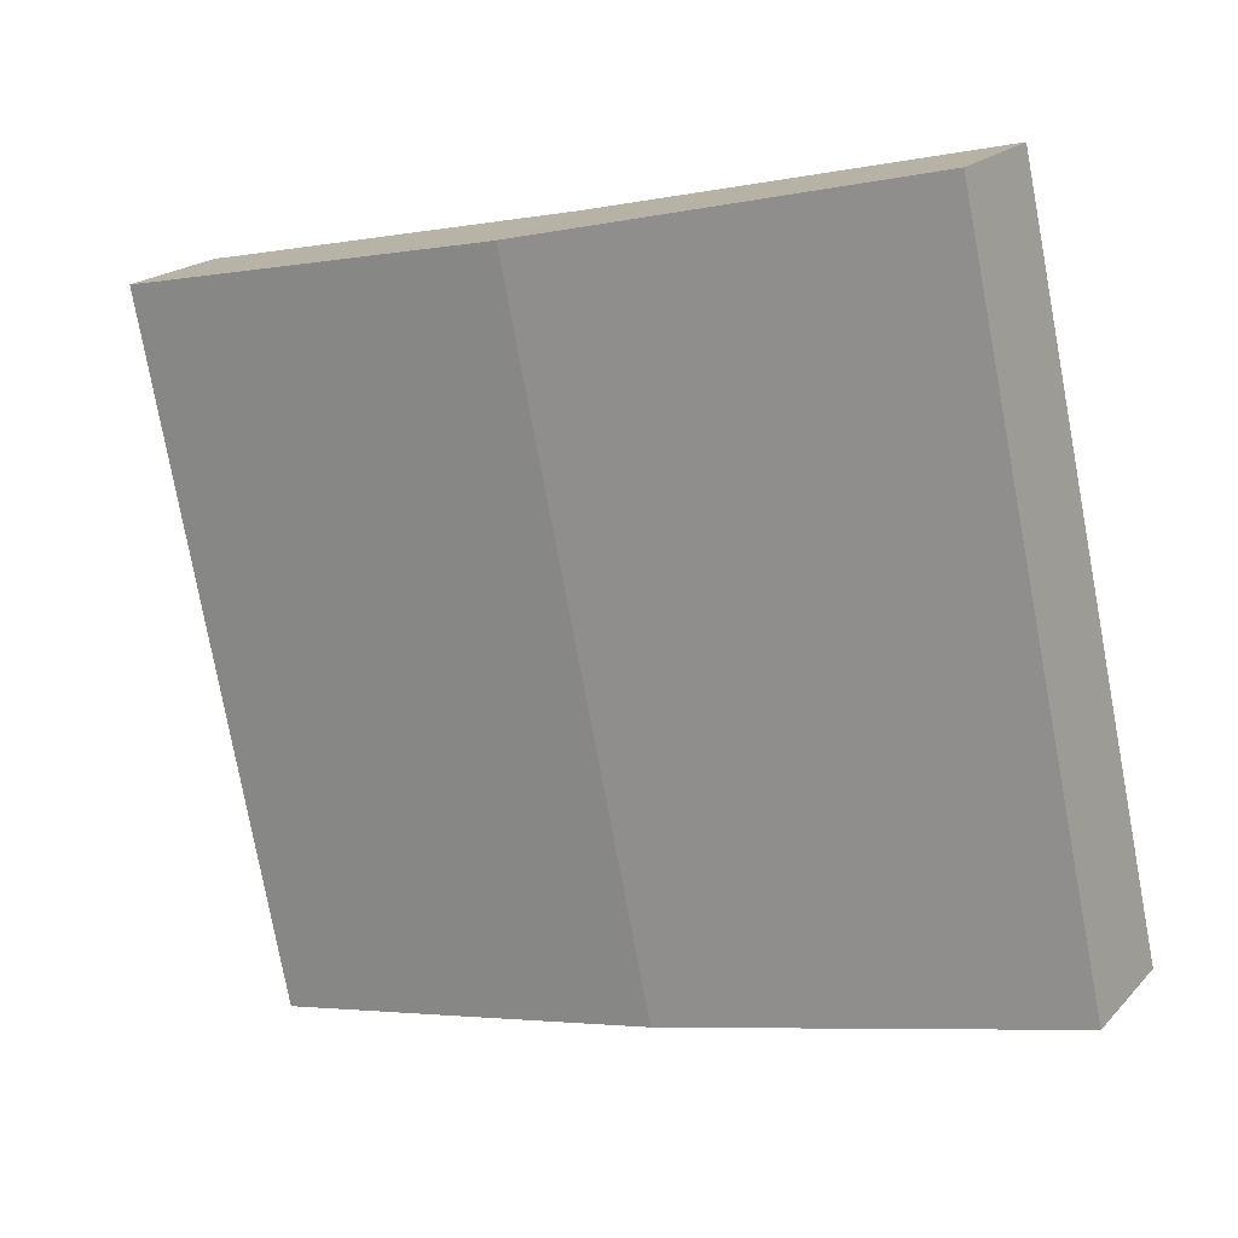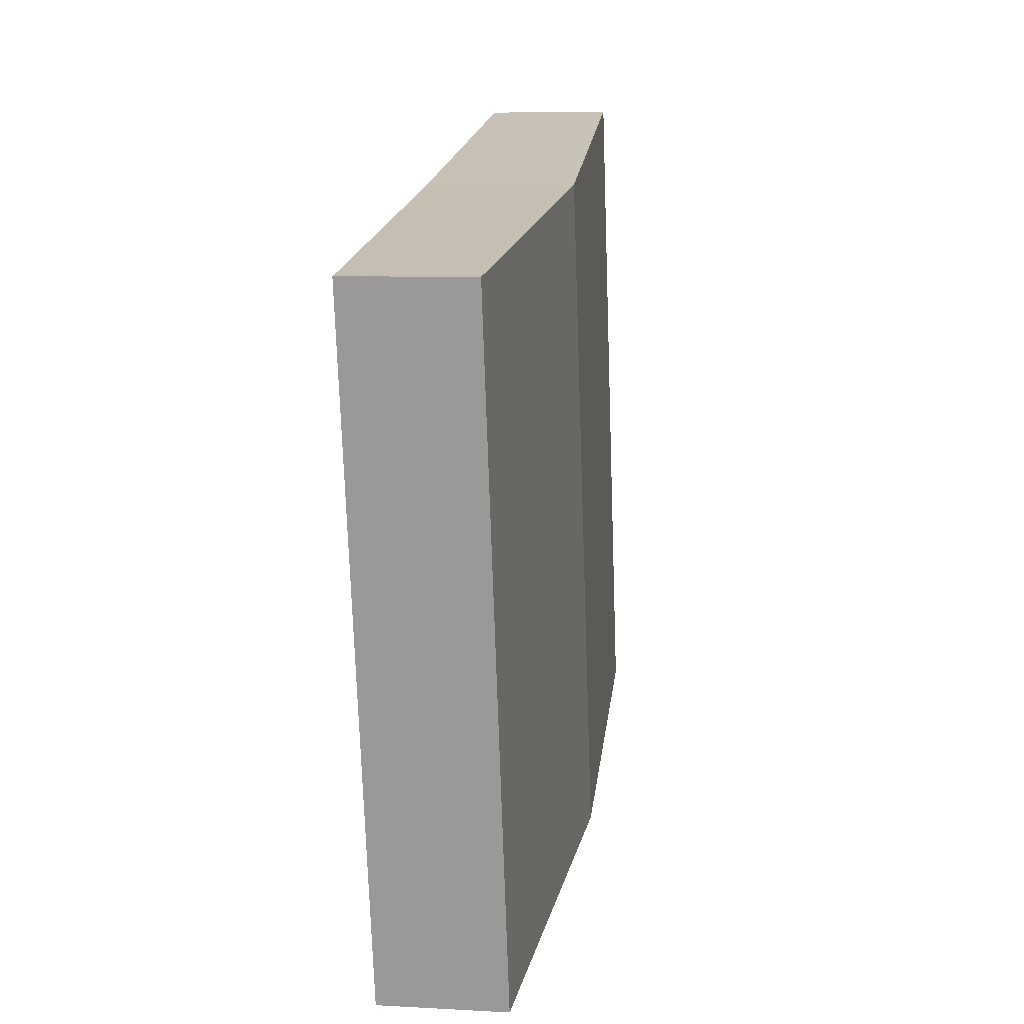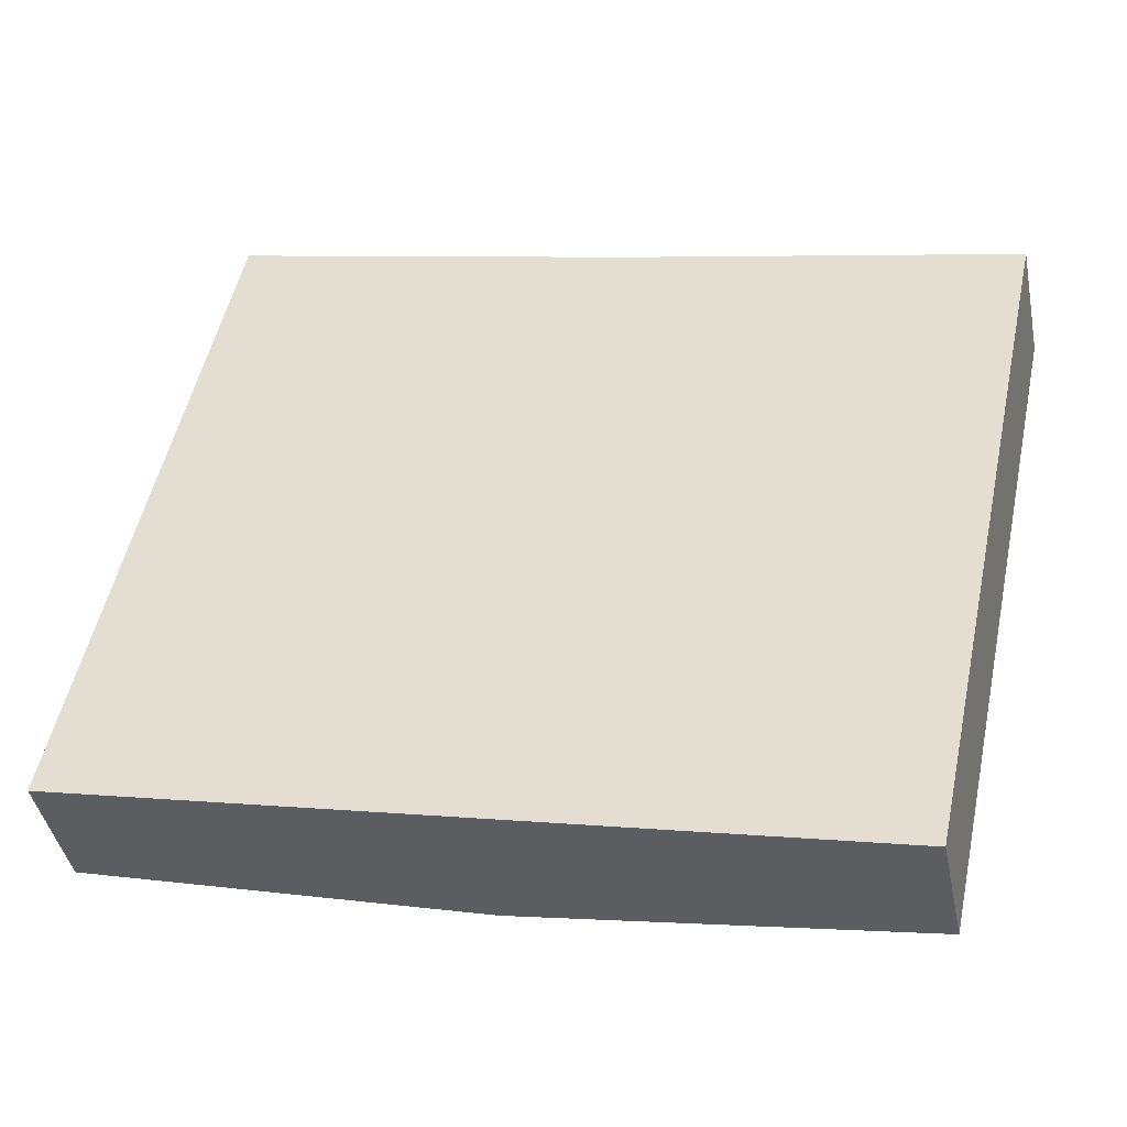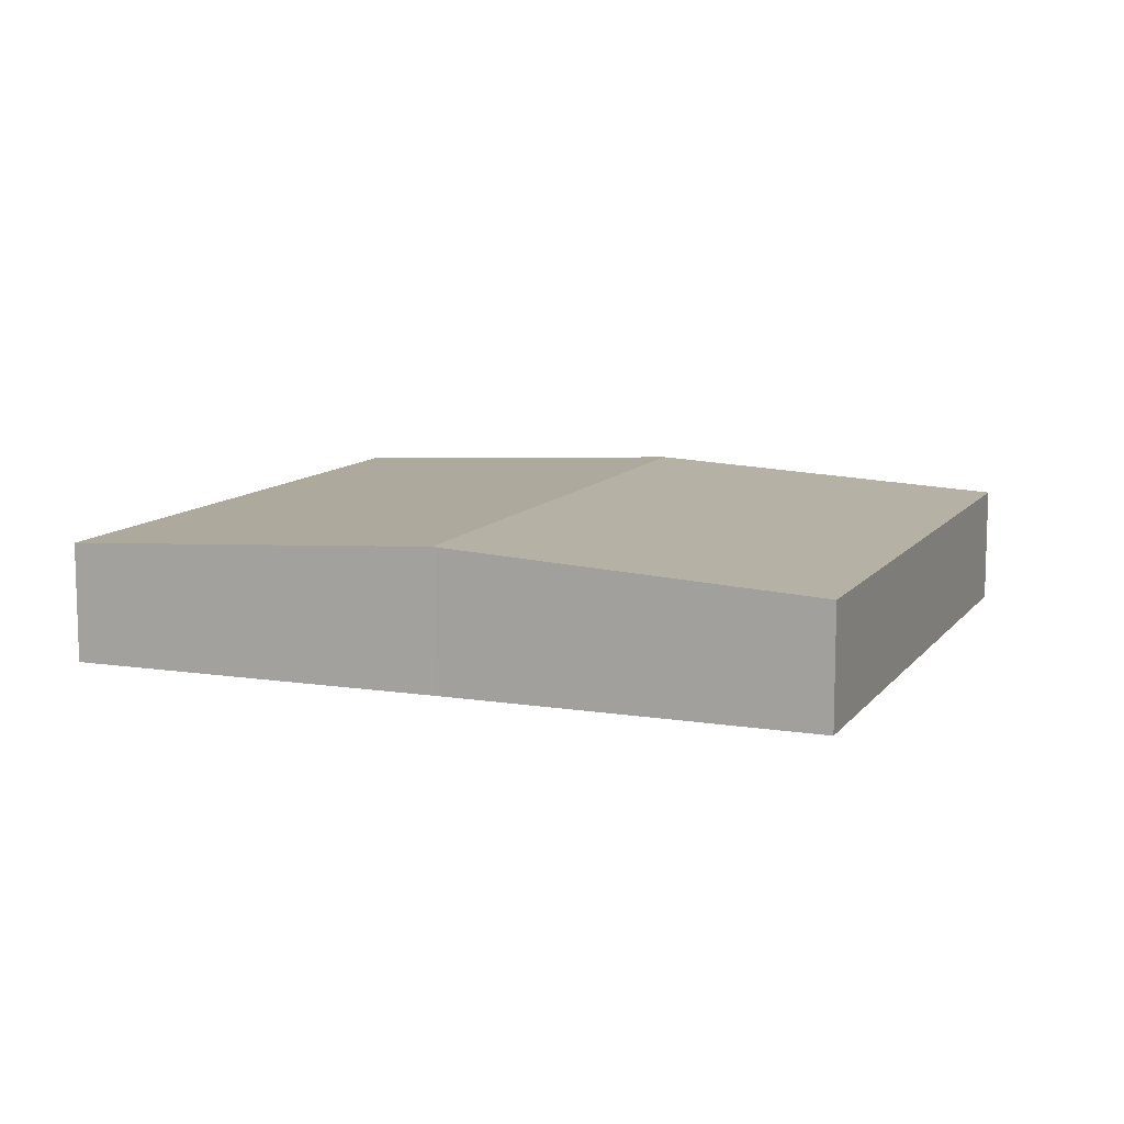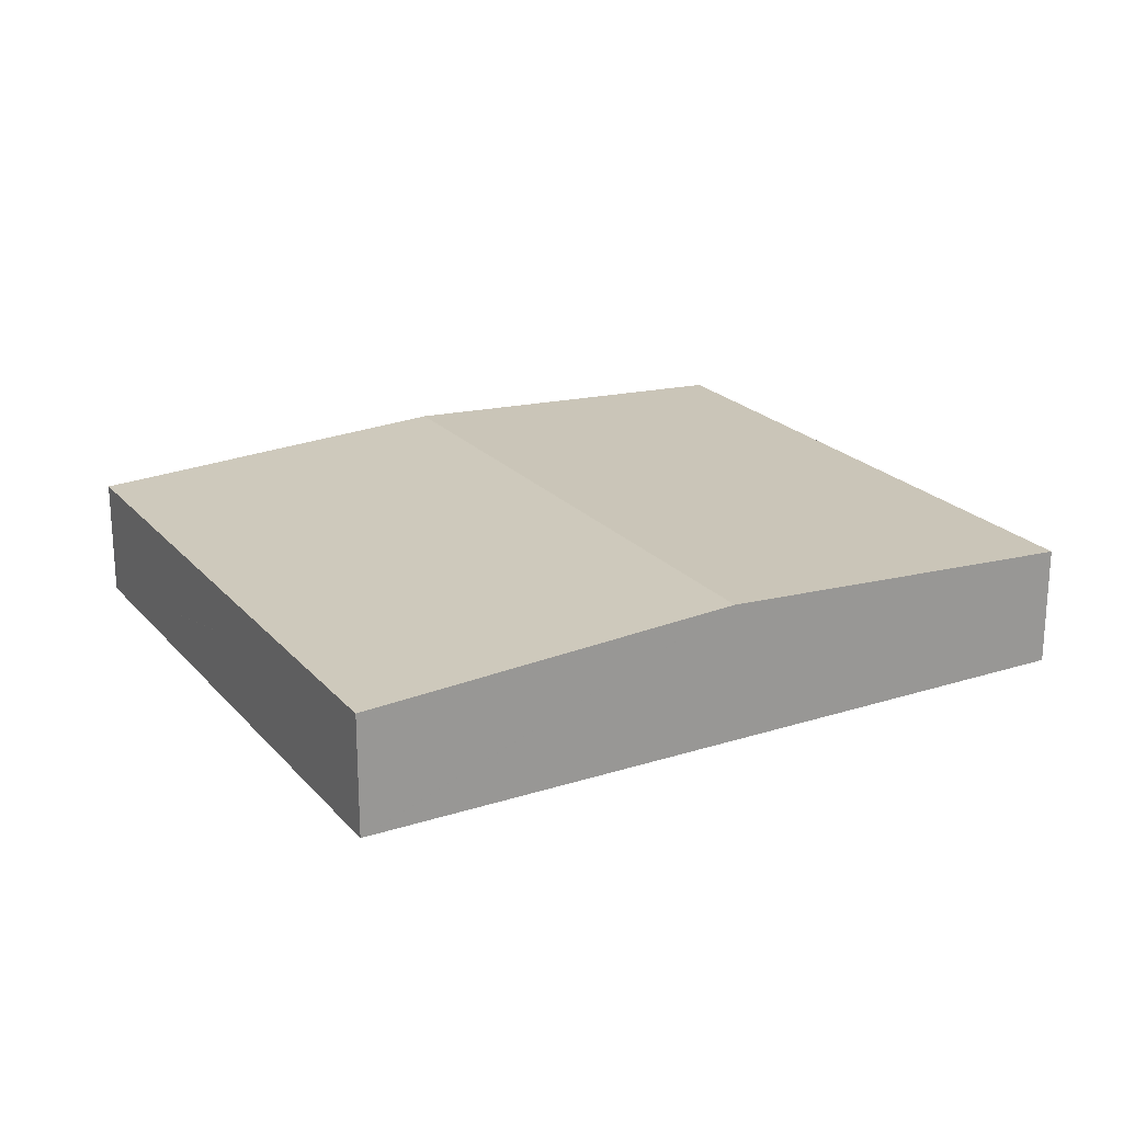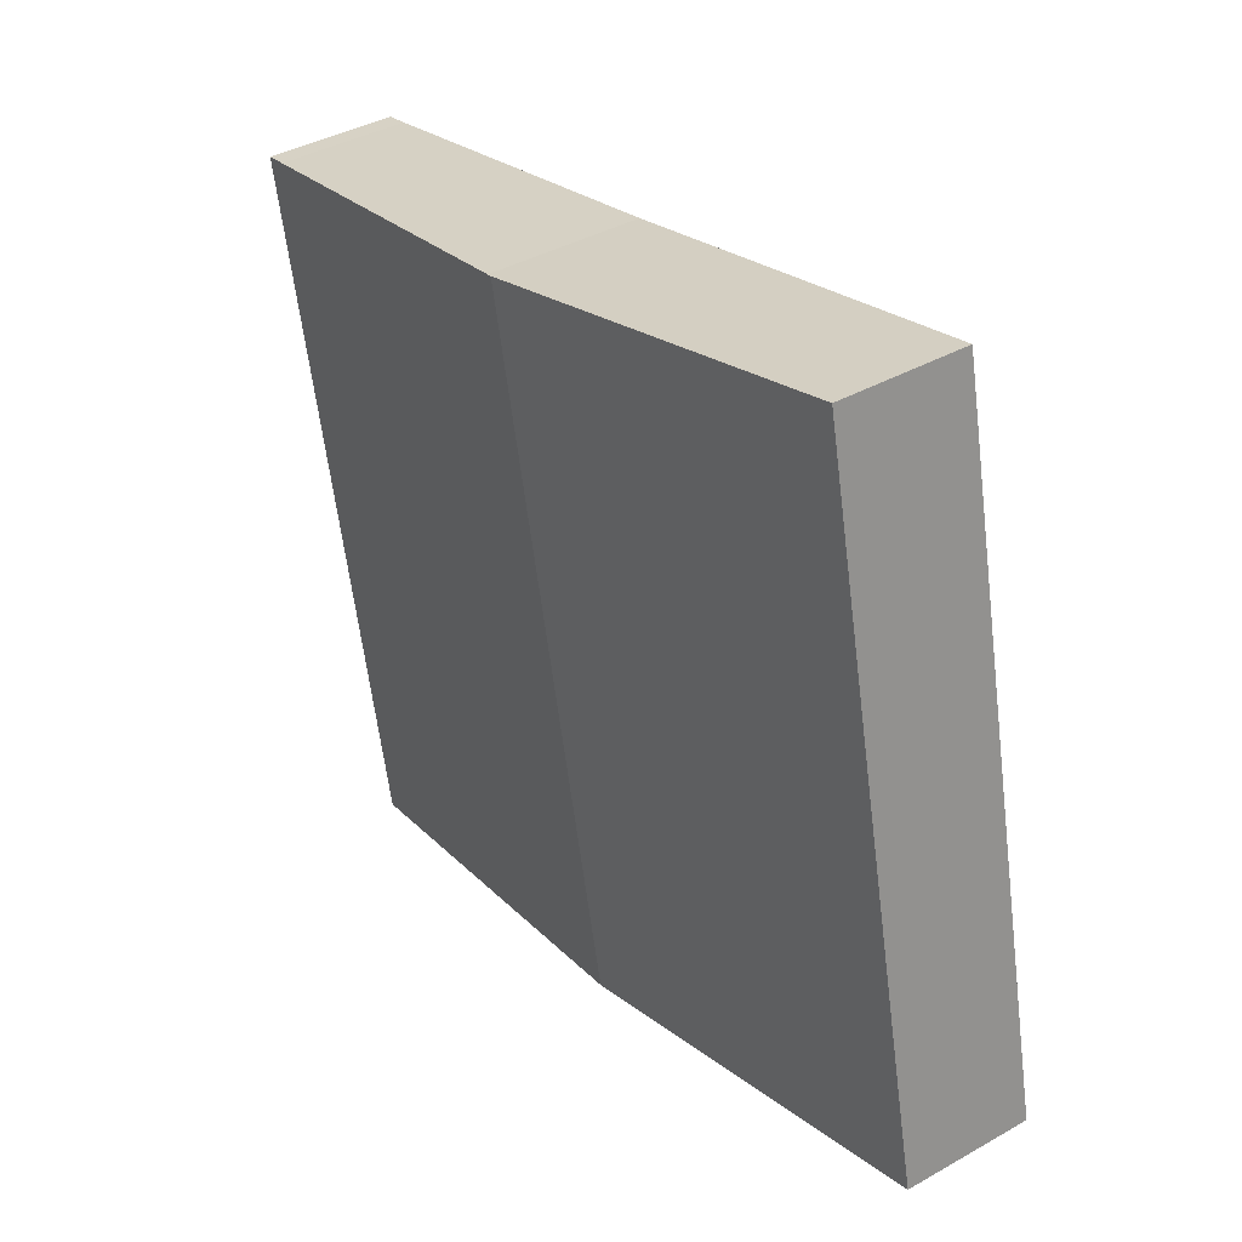
<metadata>
{"format":"obj","ext":"obj","renderer":"f3d","projection":"perspective","resolution":1024,"background":"white","views":[{"elev":19.1,"azim":-151.1,"up":"+Z"},{"elev":6.8,"azim":99.5,"up":"+Z"},{"elev":-41.9,"azim":11.3,"up":"+Z"},{"elev":10.5,"azim":33.9,"up":"+Y"},{"elev":21.6,"azim":162.8,"up":"+Y"},{"elev":38.7,"azim":-125.5,"up":"+Z"}]}
</metadata>
<code>
v  65.03 10.37 -14.13
v  66.9 10.37 -5.455
v  65.06 10.37 -14.14
v  32.47 12.17 -7.057
v  76.81 10.38 41.42
v  44.8 12.15 48.16
v  44.38 12.17 48.25
v  74.87 10.49 41.84
v  76.82 10.38 41.45
v  0 10.38 6.353e-16
v  2.167 10.38 10.06
v  4.289 10.38 19.92
v  5.258 10.38 24.42
v  11.98 10.38 55.65
v  11.98 -3.407e-15 55.65
v  44.38 -2.955e-15 48.25
v  44.8 -2.949e-15 48.16
v  74.87 -2.562e-15 41.84
v  76.82 -2.538e-15 41.45
v  76.81 -2.537e-15 41.42
v  66.9 3.34e-16 -5.455
v  65.06 8.659e-16 -14.14
v  65.03 8.655e-16 -14.13
v  32.47 4.321e-16 -7.057
v  0 0 0
v  2.167 -6.161e-16 10.06
v  4.289 -1.219e-15 19.92
v  5.258 -1.495e-15 24.42
g defaultobject
f 1 2 3
f 2 1 4
f 2 4 5
f 5 4 6
f 6 4 7
f 5 6 8
f 5 8 9
f 10 7 4
f 7 10 11
f 7 11 12
f 7 12 13
f 7 13 14
f 15 7 14
f 7 15 16
f 7 16 6
f 6 16 17
f 17 8 6
f 8 17 18
f 8 18 9
f 9 18 19
f 19 5 9
f 5 19 2
f 2 19 20
f 2 20 21
f 2 21 3
f 3 21 22
f 22 1 3
f 1 22 4
f 4 22 23
f 4 23 24
f 4 24 10
f 10 24 25
f 25 11 10
f 11 25 26
f 11 26 12
f 12 26 27
f 12 27 13
f 13 27 14
f 14 27 28
f 14 28 15
f 24 26 25
f 26 24 27
f 27 24 23
f 27 23 28
f 28 23 15
f 15 23 22
f 15 22 21
f 15 21 16
f 16 21 17
f 17 21 20
f 17 20 18
f 18 20 19

</code>
